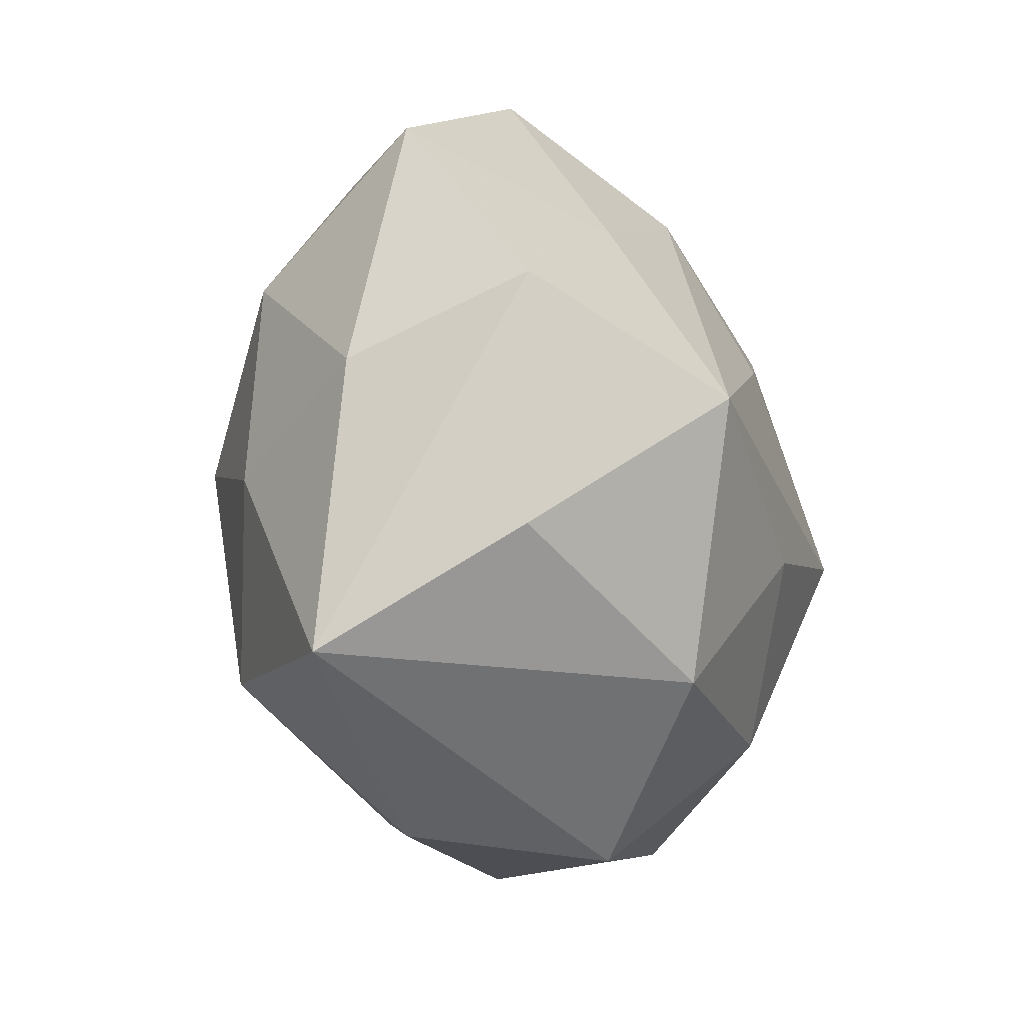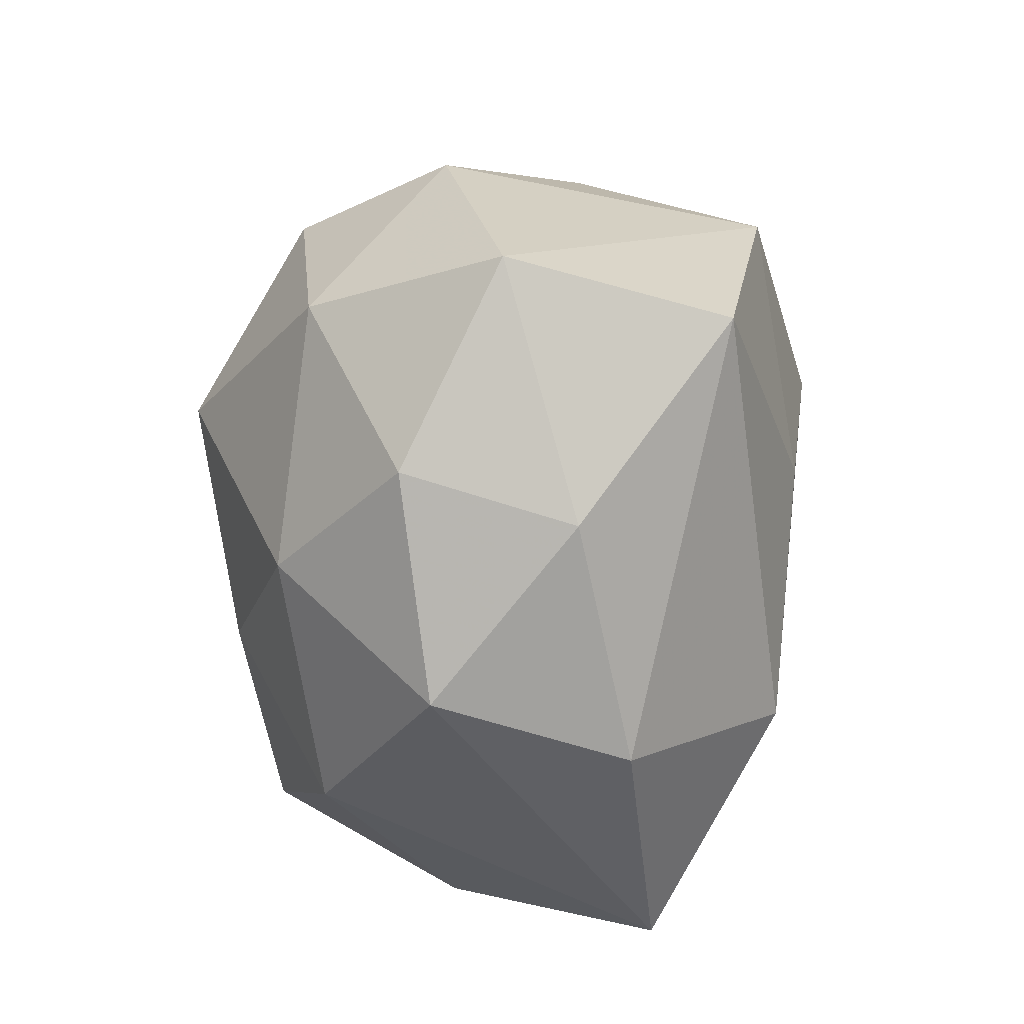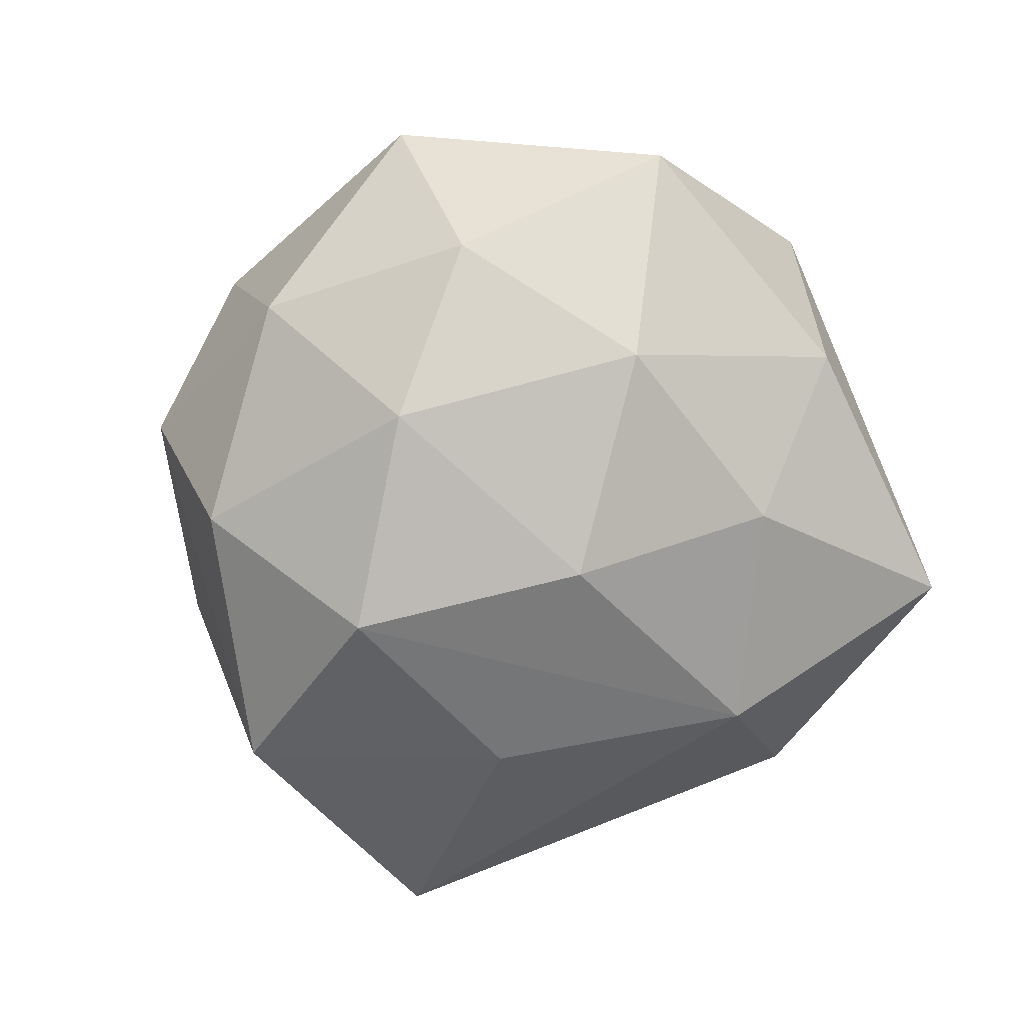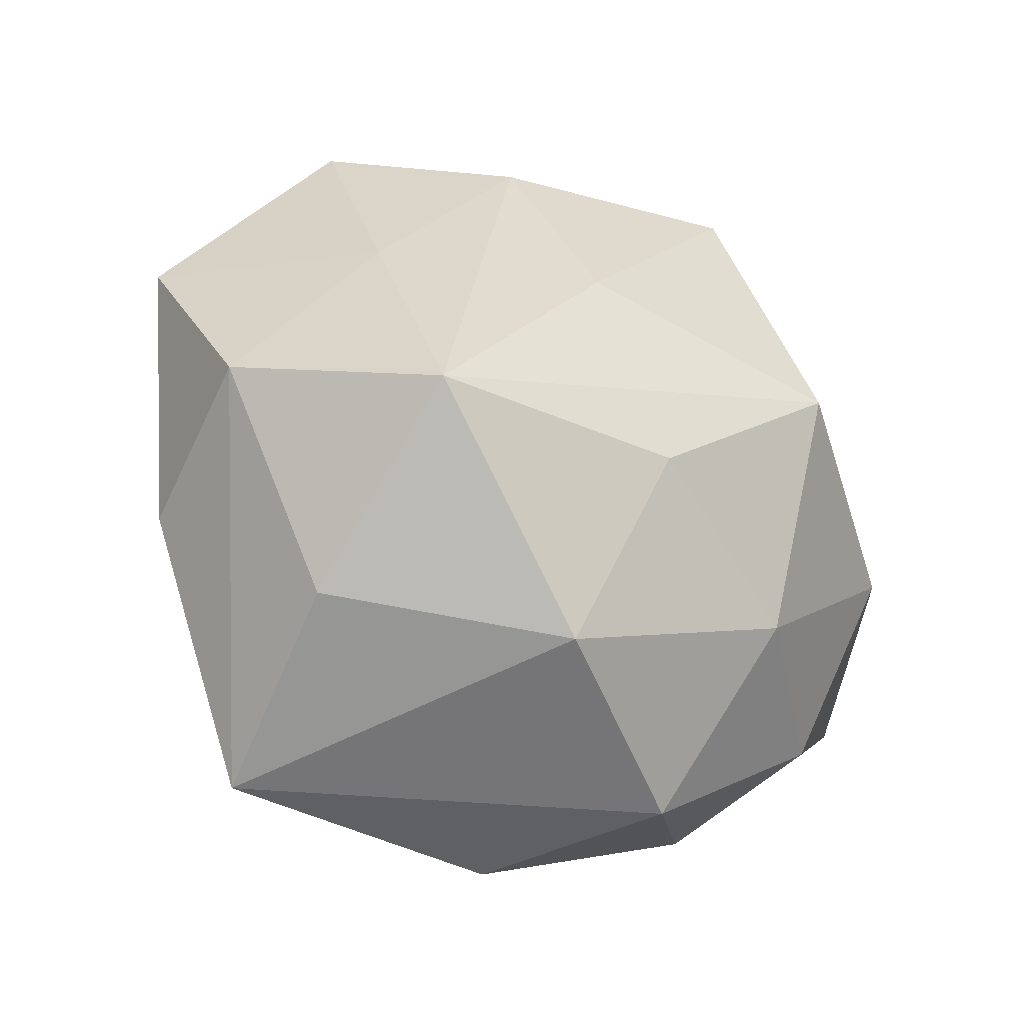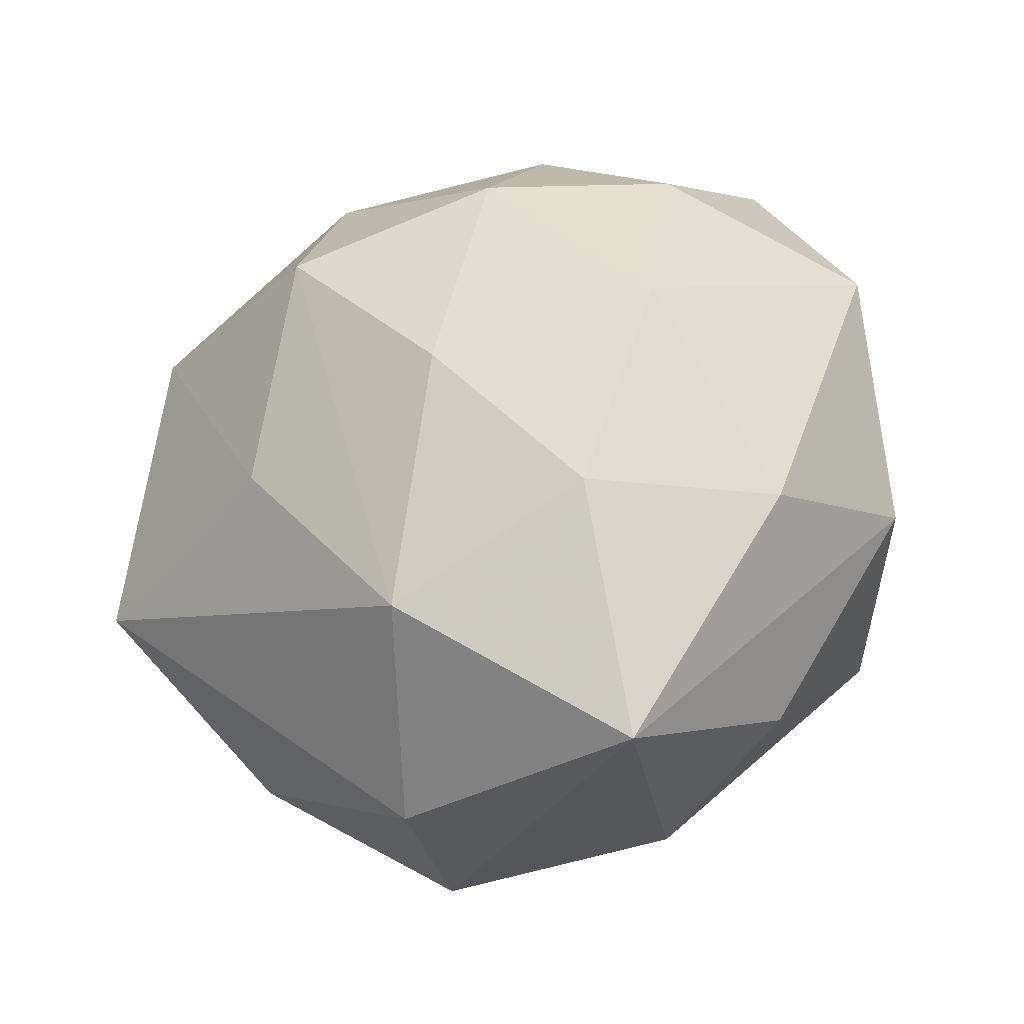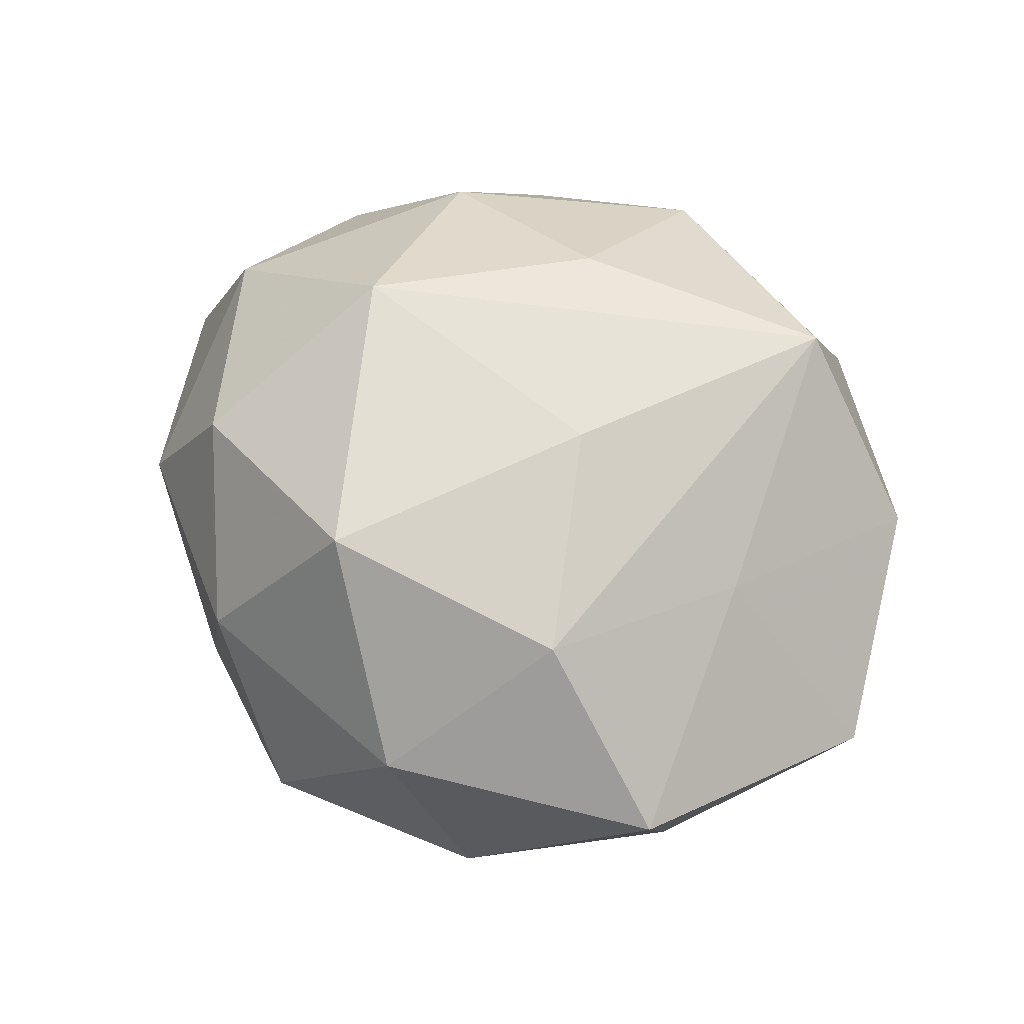
<metadata>
{"format":"obj","ext":"obj","renderer":"f3d","projection":"perspective","resolution":1024,"background":"white","views":[{"elev":-45.0,"azim":-79.4,"up":"+Y"},{"elev":-45.1,"azim":90.9,"up":"+Y"},{"elev":-61.3,"azim":-123.2,"up":"+Z"},{"elev":-42.0,"azim":-36.7,"up":"+Y"},{"elev":-30.1,"azim":-145.1,"up":"+Y"},{"elev":56.4,"azim":-156.9,"up":"+Z"}]}
</metadata>
<code>
v -0.008625 0.005721 0.02457
v 0.01779 0.027 0.008419
v 0.007278 0.02796 -0.01732
v -0.02517 0.02935 0.004921
v 0.03847 -0.008716 0.0004296
v -0.009169 0.03266 -0.007817
v 0.008848 0.03429 -0.003434
v -0.02447 0.02194 -0.0102
v 0.01019 -0.004632 -0.02522
v 0.01345 0.0006973 0.02852
v -0.02389 -0.02516 0.006031
v -0.002477 0.0343 0.008501
v 0.02369 0.01396 0.01897
v -0.03829 0.01007 -0.001741
v 0.003926 0.01399 -0.0279
v 0.01406 -0.01943 0.01986
v 0.03218 -0.009296 -0.01832
v 0.03199 0.01221 0.005655
v -0.00197 -0.01234 0.02526
v 0.02362 0.01353 -0.02242
v 0.0301 -0.004757 0.01692
v -0.02363 -0.0136 0.02289
v 0.006514 0.02371 0.02401
v 0.004238 -0.03293 -0.009654
v 0.02212 0.02243 -0.006335
v -0.01211 0.02016 -0.02089
v -0.005756 -0.02821 0.01679
v -0.02662 0.005416 -0.01718
v -0.02023 -0.03272 -0.01196
v 0.02645 -0.02112 0.009004
v -0.02476 0.008501 0.01388
v -0.009951 0.0002925 -0.02585
v 0.0233 -0.02432 -0.005403
v -0.03234 -0.01206 -0.007356
v 0.01128 -0.03269 0.006772
v -0.02059 -0.01223 -0.01912
v -0.004232 -0.02077 -0.02317
v -0.03531 -0.007873 0.008342
v -0.01323 0.02304 0.01797
f 25 18 20
f 5 17 20
f 20 18 5
f 5 18 21
f 39 23 12
f 21 18 13
f 36 37 29
f 29 34 36
f 36 34 28
f 32 36 28
f 37 36 32
f 24 37 17
f 24 35 29
f 29 37 24
f 7 25 20
f 7 6 12
f 17 5 33
f 33 24 17
f 35 24 33
f 35 16 27
f 22 11 27
f 29 35 27
f 27 11 29
f 10 16 21
f 21 13 10
f 10 13 23
f 28 34 14
f 20 17 9
f 17 37 9
f 26 32 28
f 18 25 2
f 25 7 2
f 2 13 18
f 23 13 2
f 12 23 2
f 2 7 12
f 35 33 30
f 30 33 5
f 30 5 21
f 21 16 30
f 30 16 35
f 22 10 1
f 1 10 23
f 1 39 22
f 23 39 1
f 22 27 19
f 19 10 22
f 19 27 16
f 16 10 19
f 12 6 4
f 4 39 12
f 38 14 34
f 38 11 22
f 38 34 29
f 29 11 38
f 28 14 8
f 8 26 28
f 14 4 8
f 6 26 8
f 8 4 6
f 3 26 6
f 3 7 20
f 6 7 3
f 32 26 15
f 20 9 15
f 15 3 20
f 26 3 15
f 37 32 15
f 15 9 37
f 31 4 14
f 14 38 31
f 31 38 22
f 22 39 31
f 39 4 31

</code>
